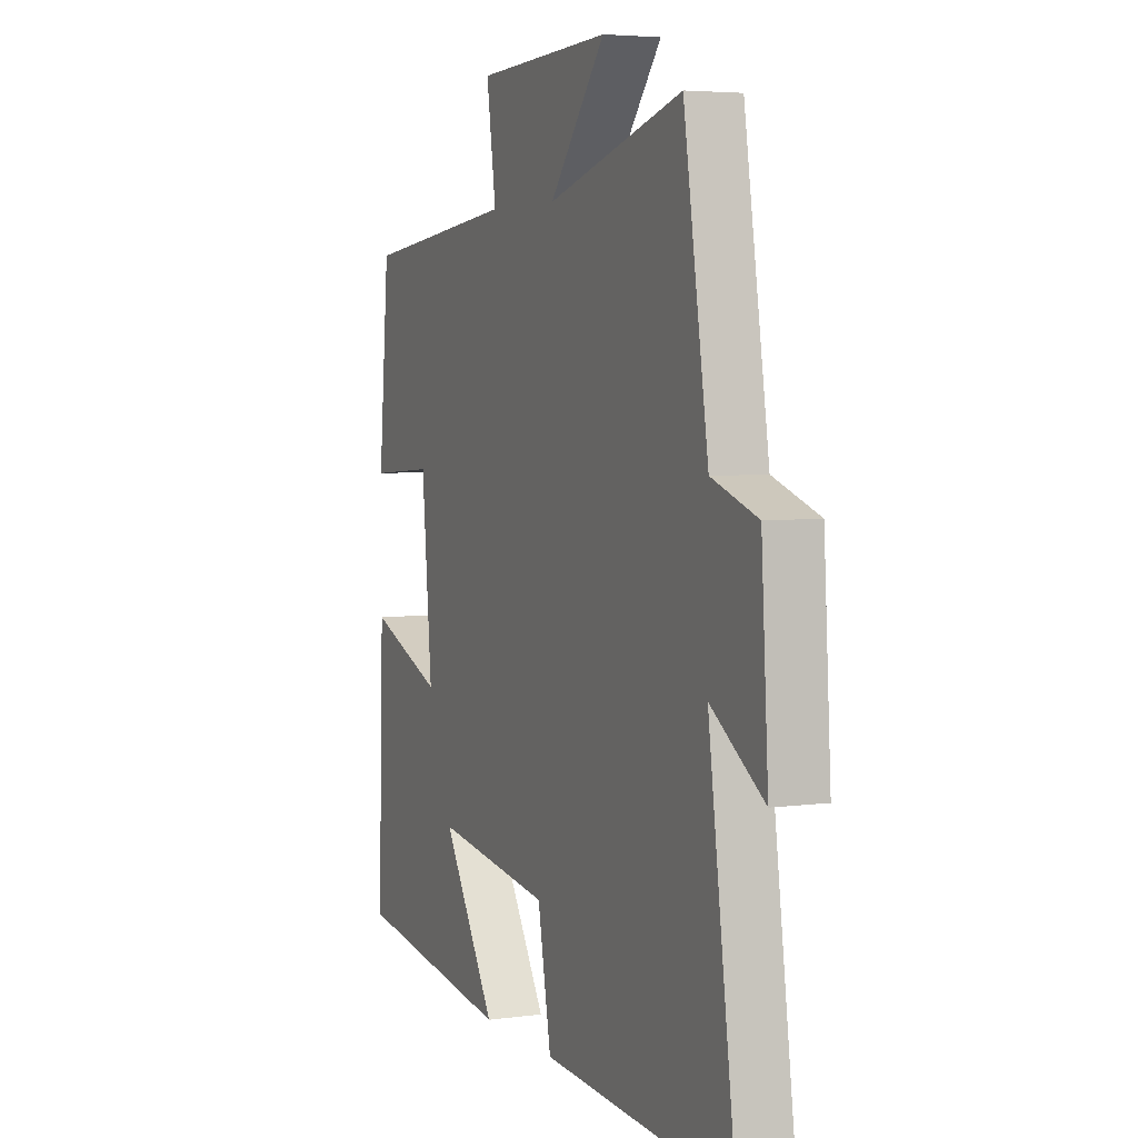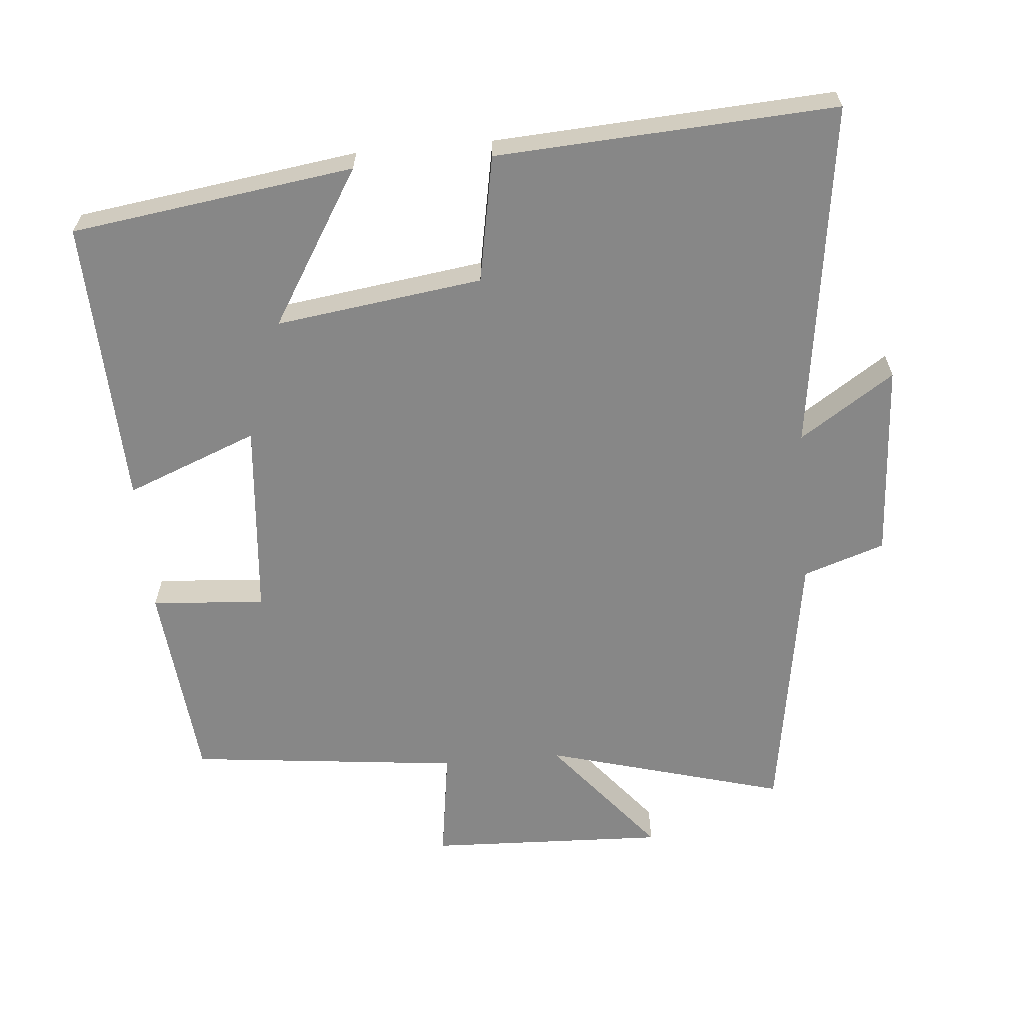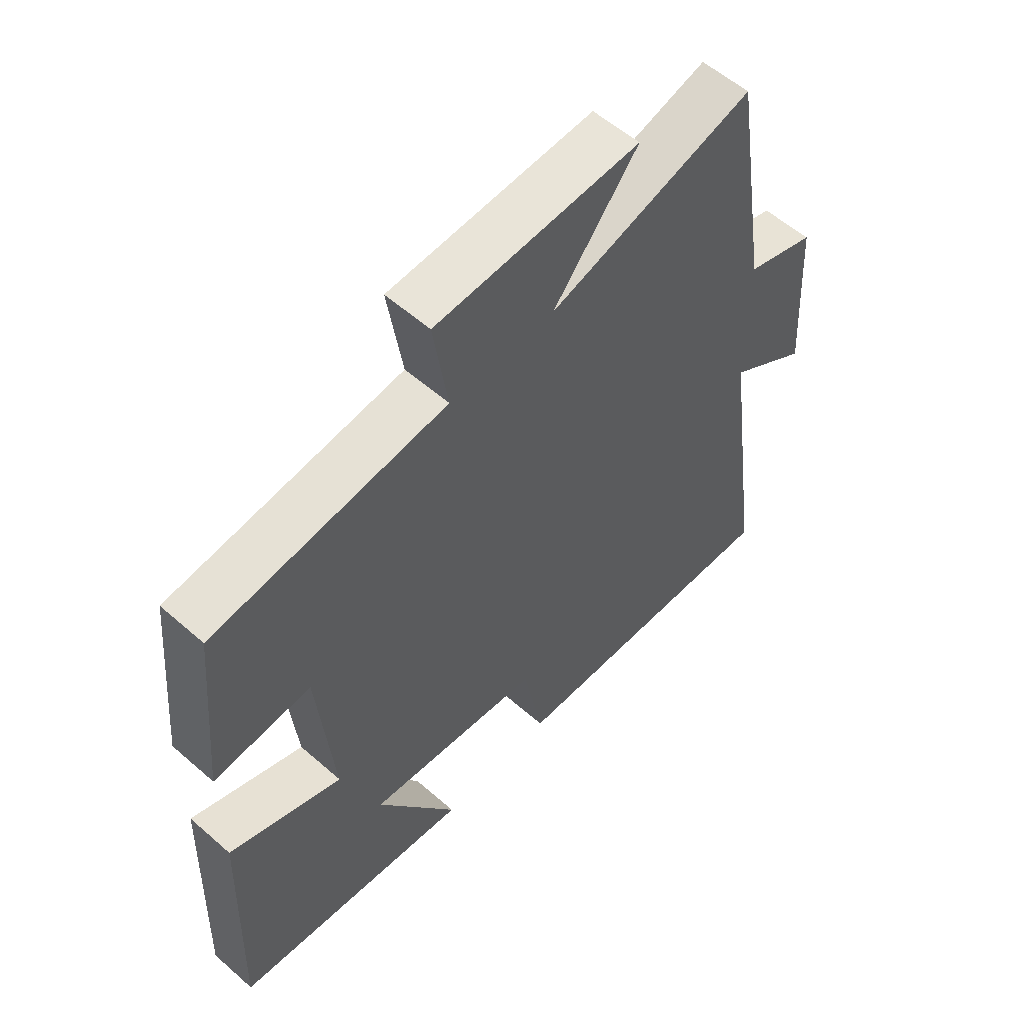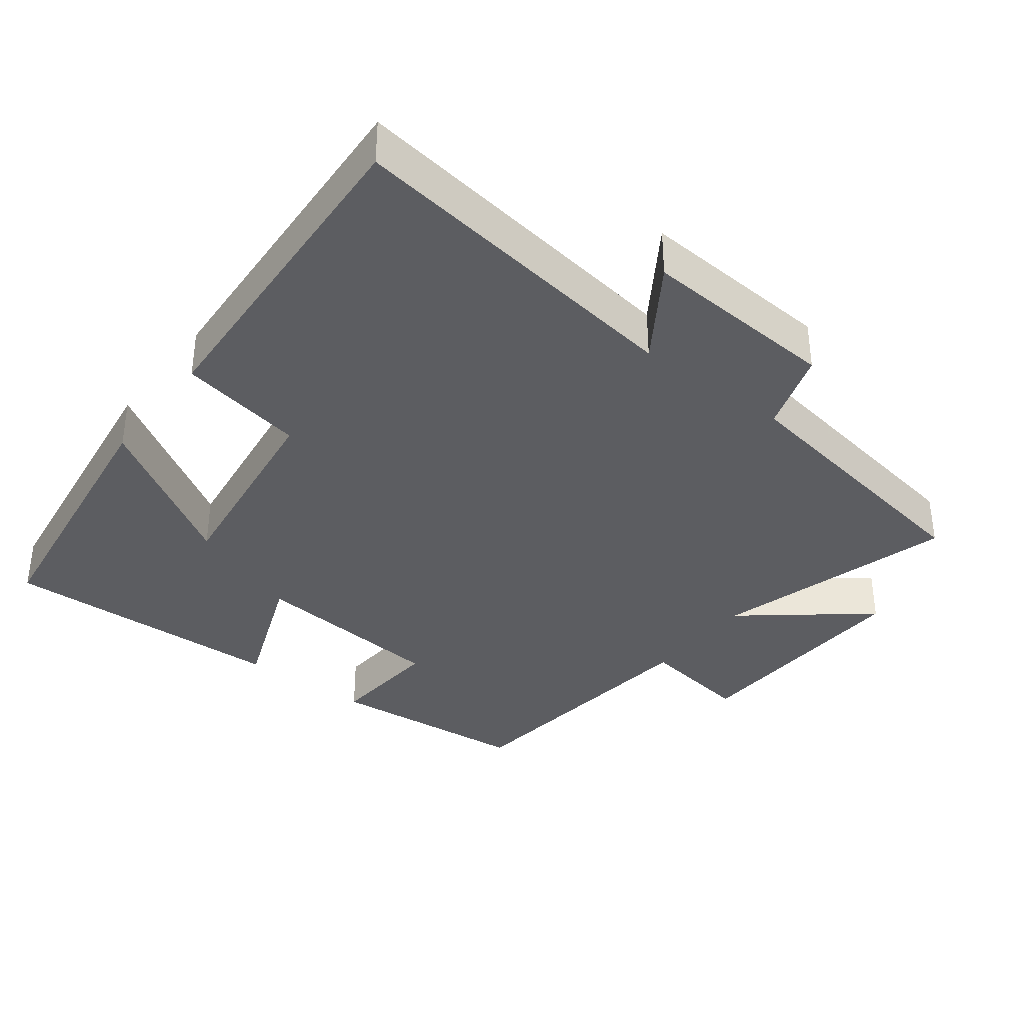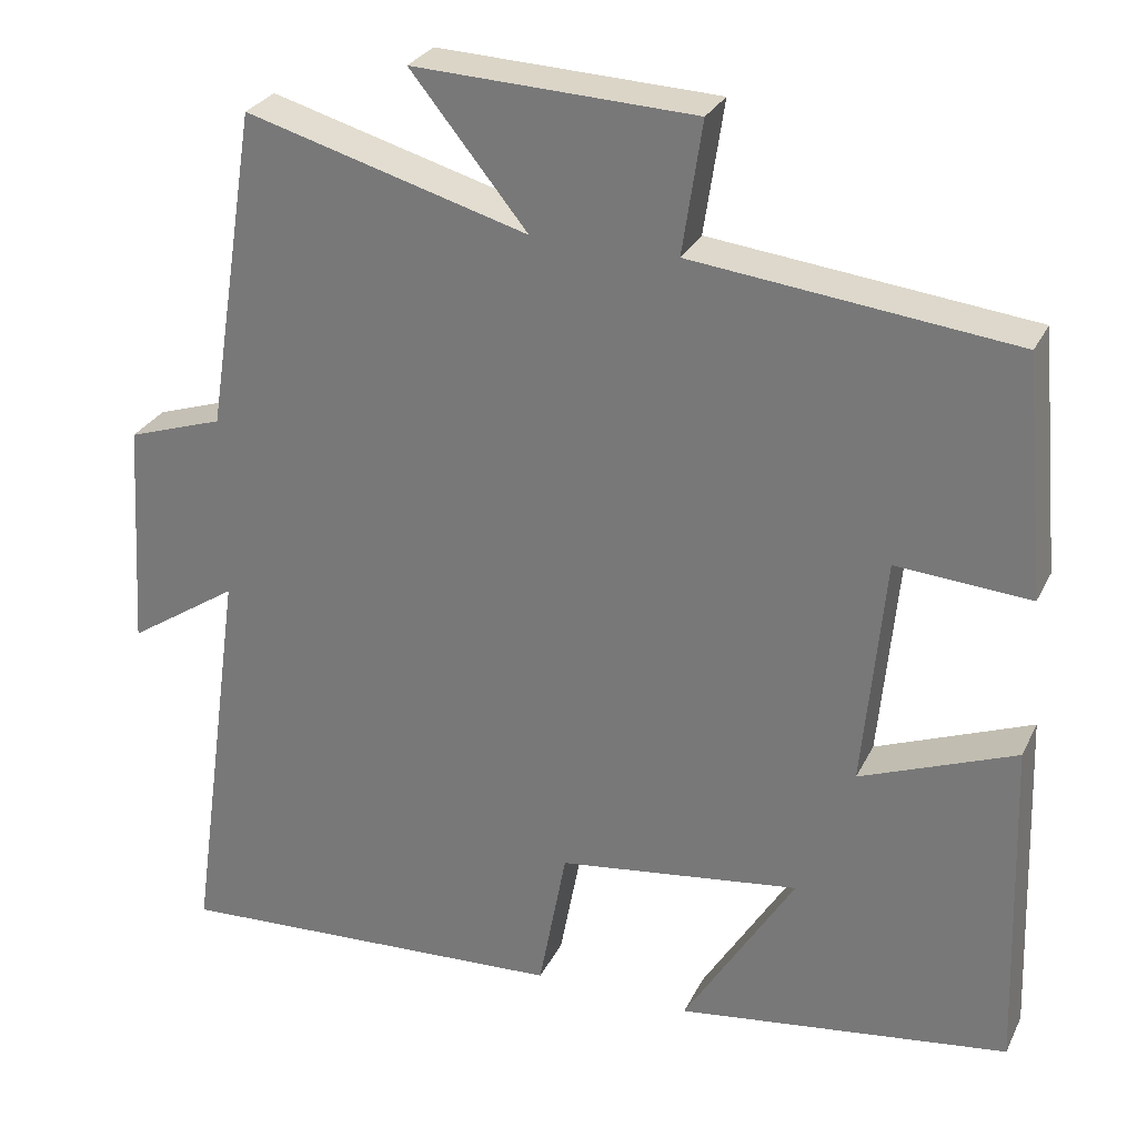
<metadata>
{"format":"obj","ext":"obj","renderer":"f3d","projection":"perspective","resolution":1024,"background":"white","views":[{"elev":4.6,"azim":-113.4,"up":"+Z"},{"elev":-62.5,"azim":-174.8,"up":"+Y"},{"elev":57.0,"azim":132.4,"up":"+Z"},{"elev":-36.3,"azim":-127.5,"up":"+Y"},{"elev":28.3,"azim":22.0,"up":"+Z"}]}
</metadata>
<code>
v 0.473 0.07 0.456
v 0.5 0.07 0.164
v 0.337 0.07 0.176
v 0.311 0.07 -0.106
v 0.5 0.07 -0.032
v 0.514 0.07 -0.444
v 0.109 0.07 -0.5
v 0.245 0.07 -0.279
v -0.051 0.07 -0.319
v -0.085 0.07 -0.5
v -0.57 0.07 -0.527
v -0.5 0.07 -0.029
v -0.635 0.07 -0.118
v -0.617 0.07 0.164
v -0.5 0.07 0.203
v -0.437 0.07 0.597
v -0.093 0.07 0.5
v -0.235 0.07 0.675
v 0.107 0.07 0.661
v 0.083 0.07 0.5
v 0.473 0 0.456
v 0.5 0 0.164
v 0.337 0 0.176
v 0.311 0 -0.106
v 0.5 0 -0.032
v 0.514 0 -0.444
v 0.109 0 -0.5
v 0.245 0 -0.279
v -0.051 0 -0.319
v -0.085 0 -0.5
v -0.57 0 -0.527
v -0.5 0 -0.029
v -0.635 0 -0.118
v -0.617 0 0.164
v -0.5 0 0.203
v -0.437 0 0.597
v -0.093 0 0.5
v -0.235 0 0.675
v 0.107 0 0.661
v 0.083 0 0.5
f 17 18 19 20
f 1 2 3
f 20 1 3
f 17 20 3
f 17 3 4
f 16 17 4
f 15 16 4
f 12 13 14 15
f 12 15 4
f 9 10 11 12
f 8 9 12 4
f 5 6 7 8
f 4 5 8
f 40 39 38 37
f 23 22 21
f 23 21 40
f 23 40 37
f 24 23 37
f 24 37 36
f 24 36 35
f 35 34 33 32
f 24 35 32
f 32 31 30 29
f 24 32 29 28
f 28 27 26 25
f 28 25 24
f 1 21 22 2
f 2 22 23 3
f 3 23 24 4
f 4 24 25 5
f 5 25 26 6
f 6 26 27 7
f 7 27 28 8
f 8 28 29 9
f 9 29 30 10
f 10 30 31 11
f 11 31 32 12
f 12 32 33 13
f 13 33 34 14
f 14 34 35 15
f 15 35 36 16
f 16 36 37 17
f 17 37 38 18
f 18 38 39 19
f 19 39 40 20
f 20 40 21 1

</code>
